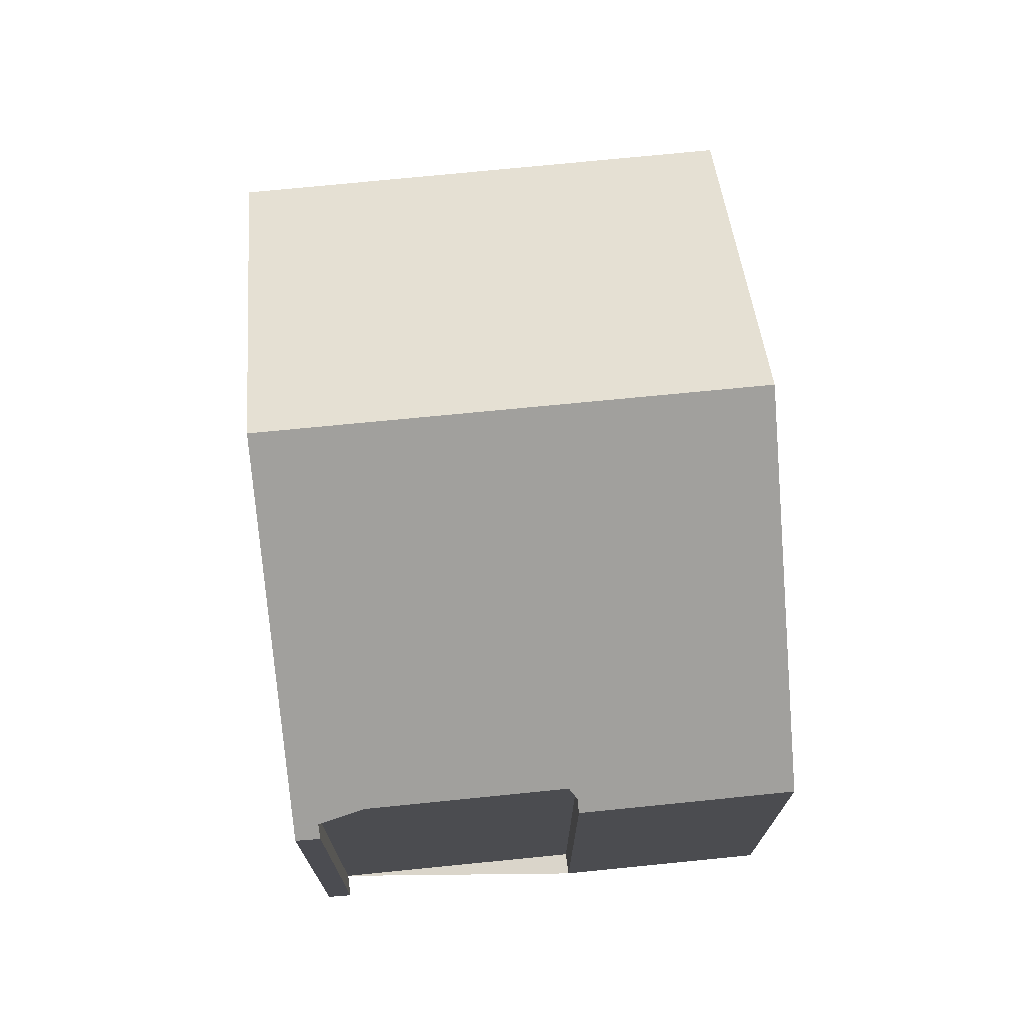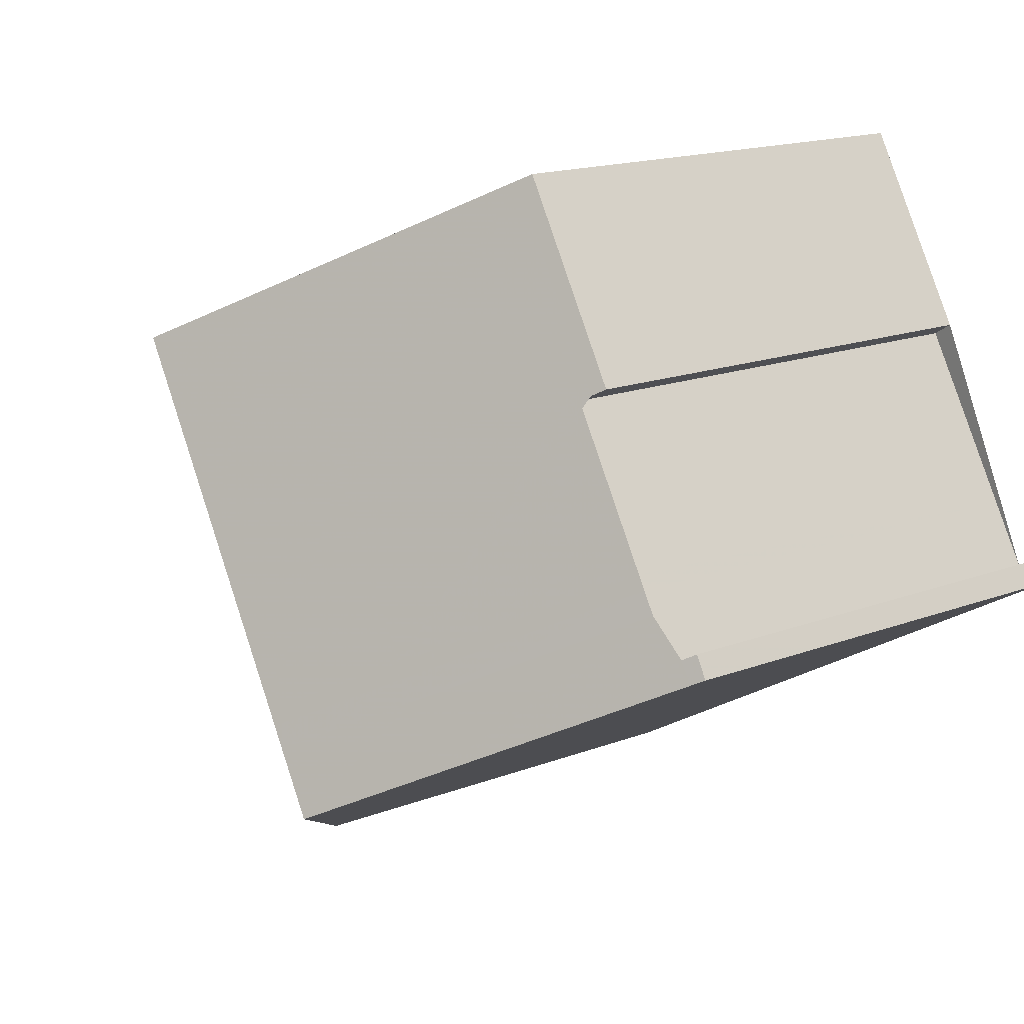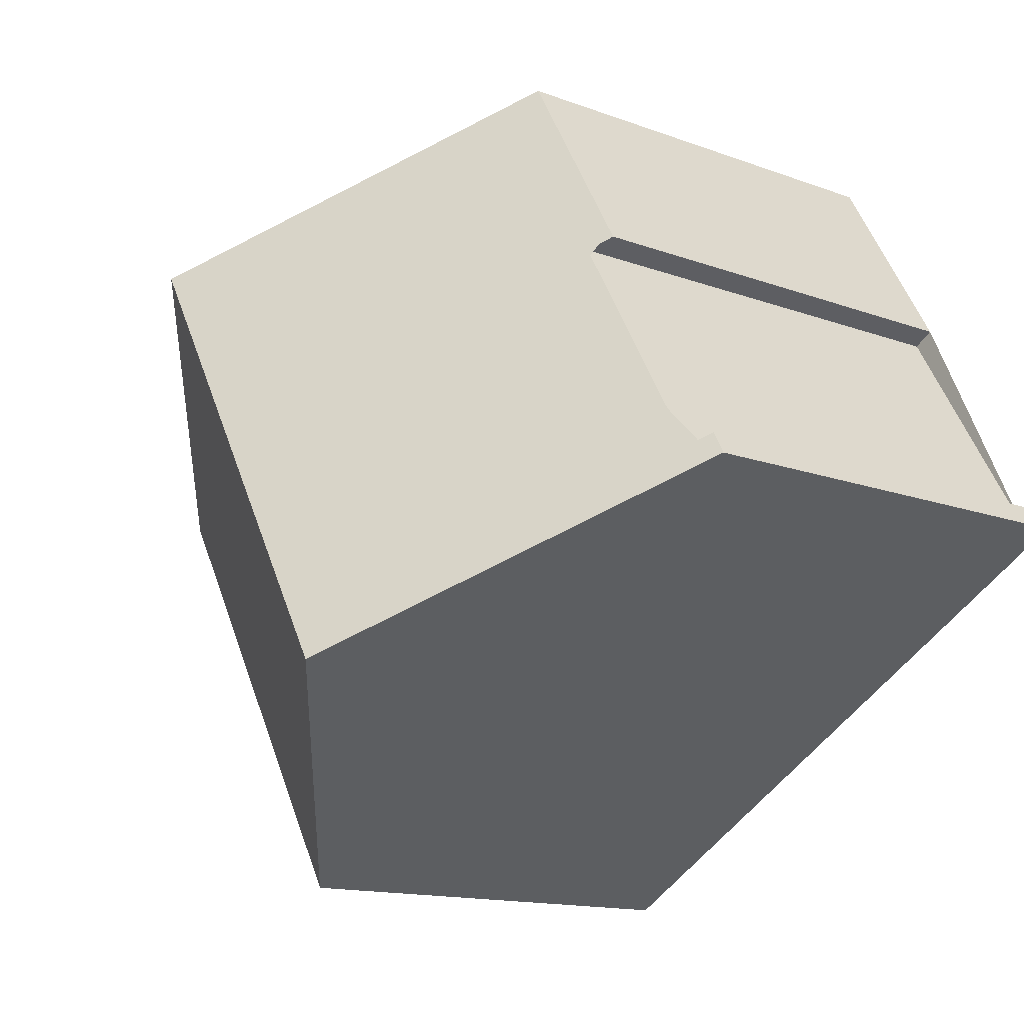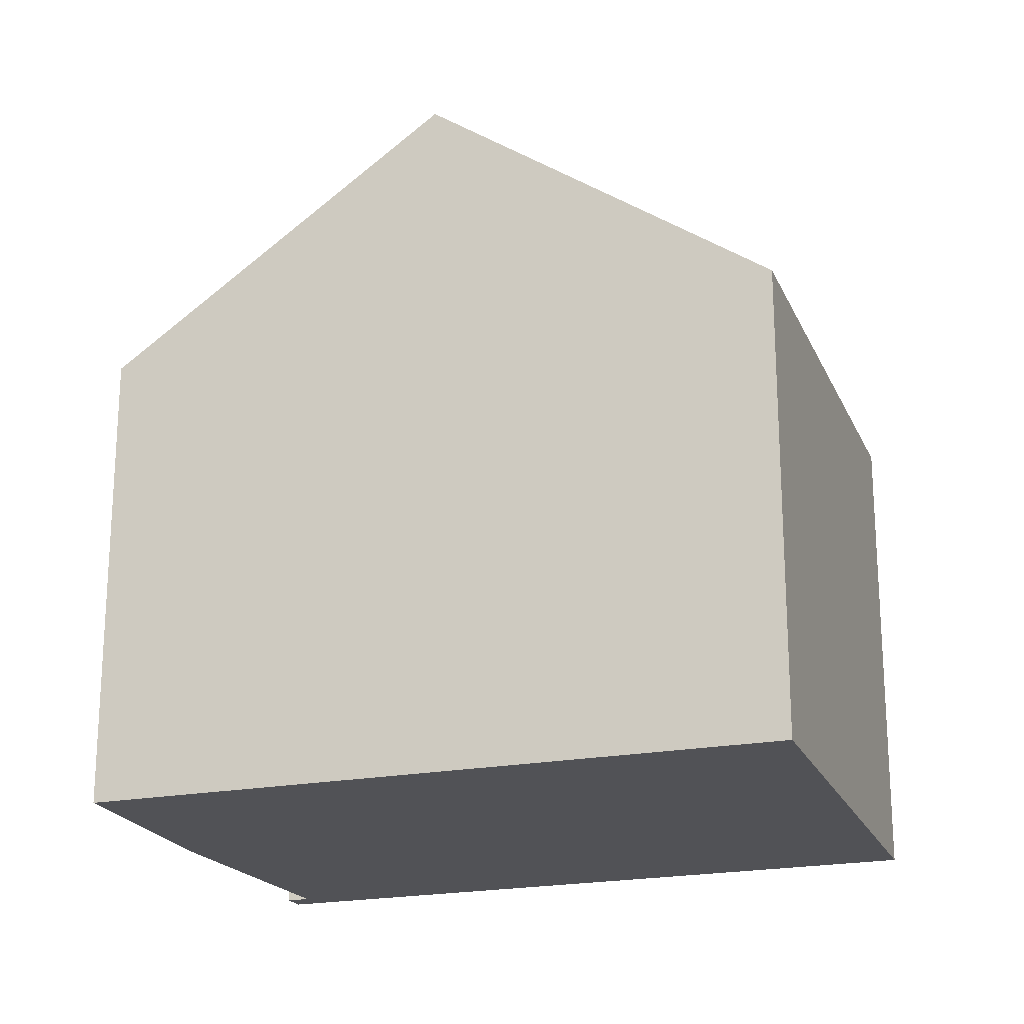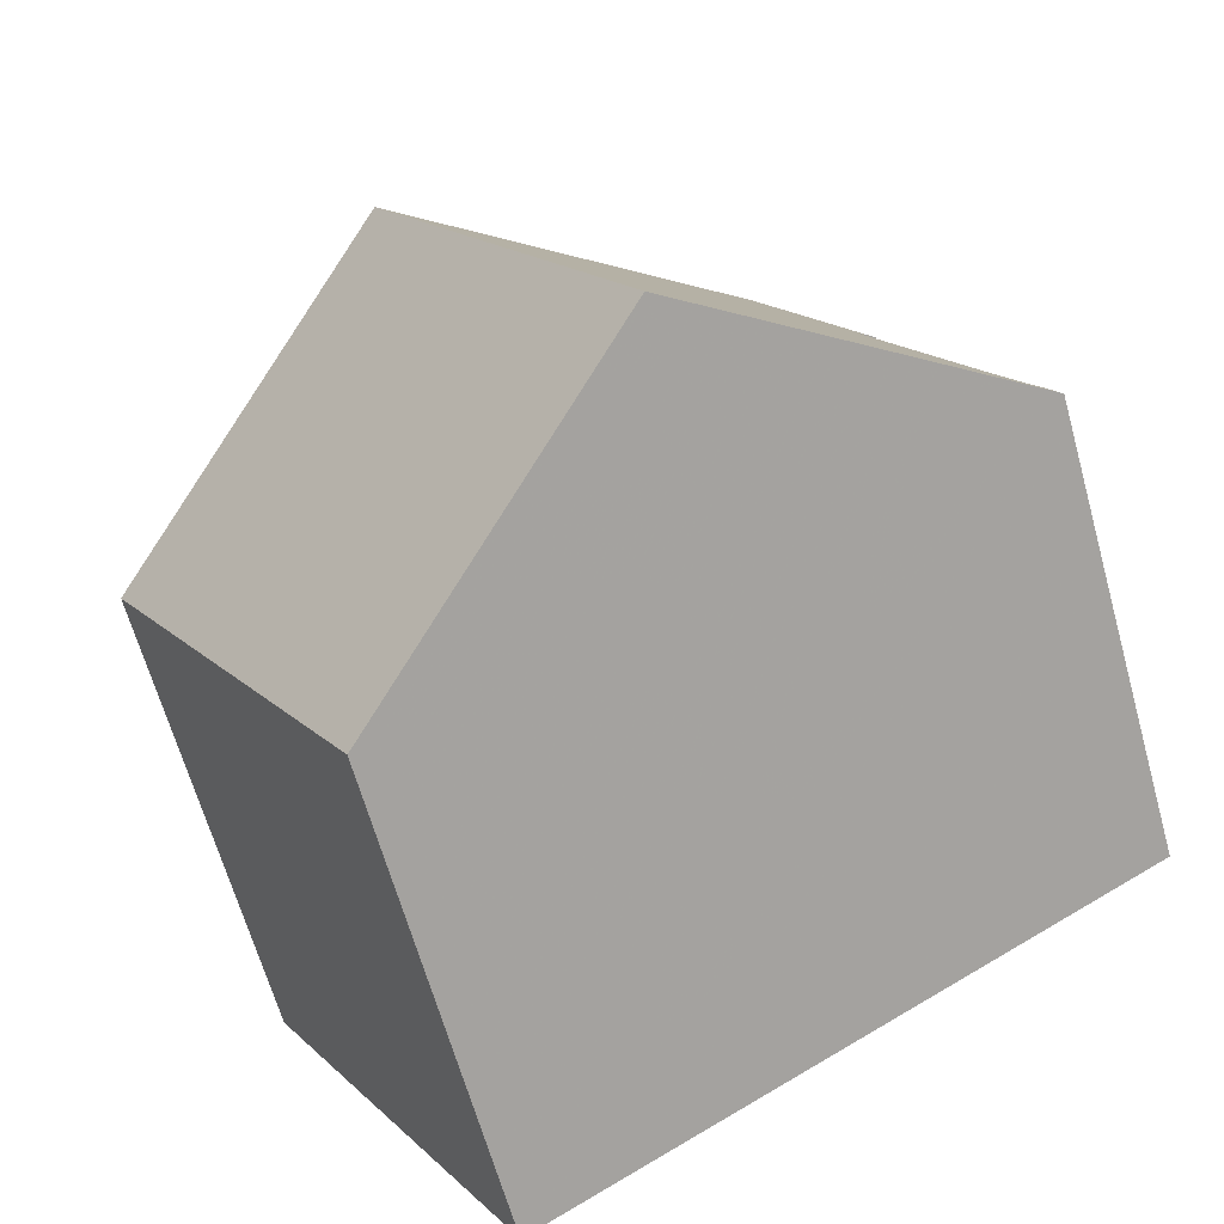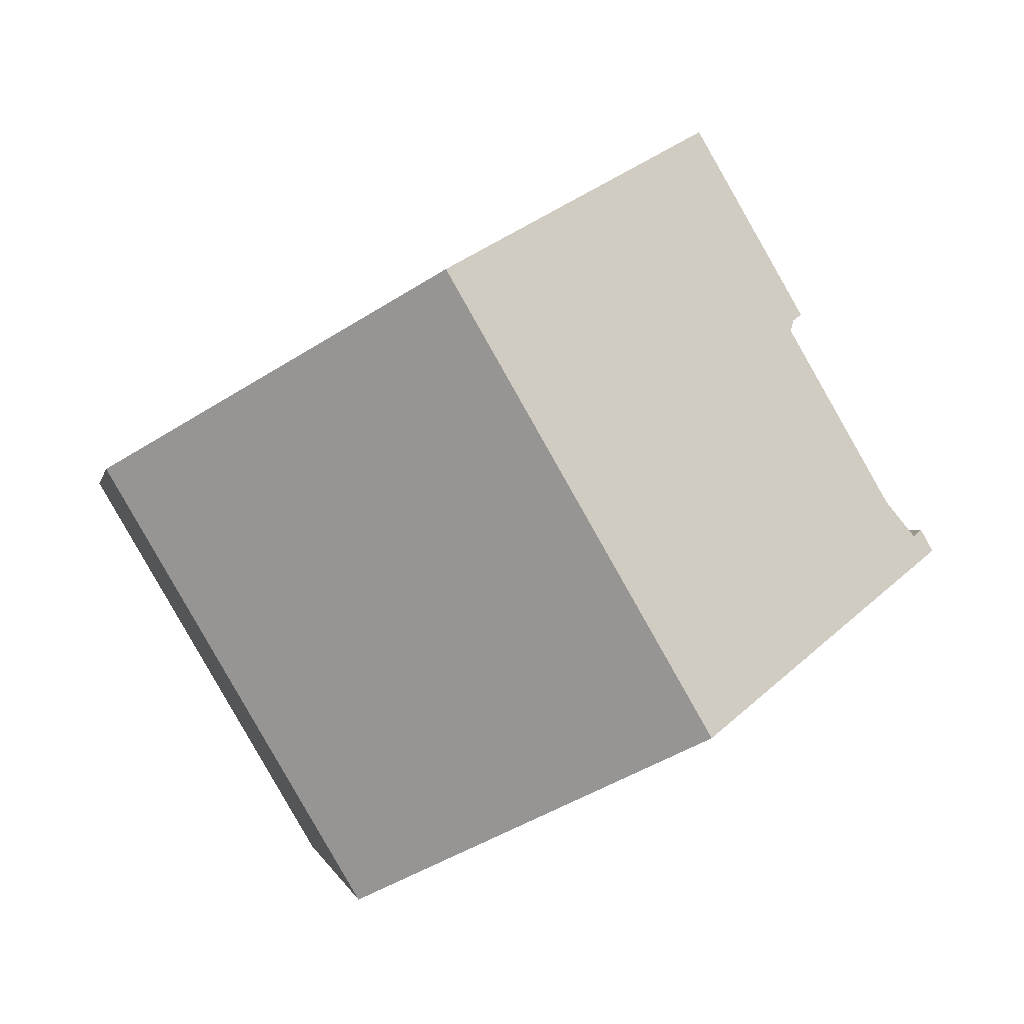
<metadata>
{"format":"obj","ext":"obj","renderer":"f3d","projection":"perspective","resolution":1024,"background":"white","views":[{"elev":74.2,"azim":114.6,"up":"+Z"},{"elev":16.3,"azim":51.9,"up":"+Y"},{"elev":-13.6,"azim":49.8,"up":"+Y"},{"elev":-21.2,"azim":-130.9,"up":"+Z"},{"elev":-65.0,"azim":15.6,"up":"+Y"},{"elev":-1.1,"azim":-10.3,"up":"+Y"}]}
</metadata>
<code>
v -1515 -1367 6.206
v -1513 -1370 6.191
v -1513 -1370 5.988
v -1513 -1370 5.991
v -1516 -1365 6.016
v -1515 -1367 6.003
v -1521 -1375 6.024
v -1524 -1369 6.029
v -1520 -1367 9.106
v -1517 -1373 9.091
v -1519 -1366 8.05
v -1516 -1372 8.043
v -1513 -1370 6.103
v -1513 -1370 6.104
v -1515 -1367 6.118
v -1516 -1365 6.129
v -1517 -1373 9.091
v -1520 -1367 9.106
v -1518 -1373 8.088
v -1521 -1368 8.095
v -1520 -1367 9.106
v -1519 -1366 8.05
v -1516 -1365 6.129
v -1516 -1365 6.016
v -1521 -1368 8.095
v -1520 -1367 9.106
v -1524 -1369 6.029
v -1517 -1372 9.091
v -1516 -1372 8.043
v -1513 -1370 5.991
v -1513 -1370 6.103
v -1517 -1372 9.091
v -1518 -1373 8.088
v -1521 -1375 6.024
v -1520 -1375 6.251
v -1524 -1369 6.255
v -1524 -1369 6.255
v -1520 -1375 6.251
v -1521 -1374 6.251
v -1521 -1374 6.025
v -1517 -1372 9.093
v -1516 -1371 8.044
v -1514 -1370 6.193
v -1517 -1372 9.093
v -1519 -1372 8.089
v -1523 -1371 6.027
v -1522 -1371 6.253
v -1519 -1369 9.1
v -1518 -1368 8.047
v -1515 -1367 6.119
v -1515 -1367 6.004
v -1520 -1370 8.092
v -1519 -1369 9.1
v -1521 -1374 6.025
v -1521 -1373 6.252
v -1518 -1371 9.094
v -1516 -1371 8.044
v -1514 -1369 6.196
v -1519 -1372 8.089
v -1518 -1371 9.094
v -1521 -1374 6.025
v -1521 -1374 6.252
v -1517 -1371 9.094
v -1516 -1371 8.044
v -1514 -1369 6.195
v -1519 -1372 8.089
v -1517 -1371 9.094
v -1514 -1369 6.196
v -1515 -1367 6.206
v -1515 -1367 -8.882e-16
v -1514 -1369 -8.882e-16
v -1513 -1370 6.104
v -1513 -1370 6.191
v -1513 -1370 0
v -1513 -1370 8.882e-16
v -1513 -1370 5.991
v -1513 -1370 5.988
v -1513 -1370 0
v -1513 -1370 0
v -1513 -1370 6.103
v -1513 -1370 5.991
v -1513 -1370 0
v -1513 -1370 0
v -1516 -1365 6.016
v -1516 -1365 6.016
v -1516 -1365 -8.882e-16
v -1516 -1365 0
v -1515 -1367 6.118
v -1515 -1367 6.003
v -1515 -1367 8.882e-16
v -1515 -1367 -8.882e-16
v -1521 -1375 6.024
v -1521 -1375 6.024
v -1521 -1375 0
v -1521 -1375 0
v -1524 -1369 6.255
v -1524 -1369 6.029
v -1524 -1369 0
v -1524 -1369 0
v -1519 -1366 8.05
v -1520 -1367 9.106
v -1520 -1367 0
v -1519 -1366 0
v -1516 -1365 6.129
v -1519 -1366 8.05
v -1519 -1366 0
v -1516 -1365 0
v -1517 -1373 9.091
v -1516 -1372 8.043
v -1516 -1372 0
v -1517 -1373 0
v -1516 -1372 8.043
v -1513 -1370 6.103
v -1513 -1370 0
v -1516 -1372 0
v -1513 -1370 5.988
v -1513 -1370 6.104
v -1513 -1370 8.882e-16
v -1513 -1370 0
v -1515 -1367 6.206
v -1515 -1367 6.118
v -1515 -1367 -8.882e-16
v -1515 -1367 -8.882e-16
v -1516 -1365 6.016
v -1516 -1365 6.129
v -1516 -1365 0
v -1516 -1365 -8.882e-16
v -1518 -1373 8.088
v -1517 -1373 9.091
v -1517 -1373 0
v -1518 -1373 0
v -1520 -1375 6.251
v -1518 -1373 8.088
v -1518 -1373 0
v -1520 -1375 0
v -1520 -1367 9.106
v -1521 -1368 8.095
v -1521 -1368 0
v -1520 -1367 0
v -1515 -1367 6.004
v -1516 -1365 6.016
v -1516 -1365 0
v -1515 -1367 8.882e-16
v -1524 -1369 6.029
v -1524 -1369 6.029
v -1524 -1369 0
v -1524 -1369 0
v -1513 -1370 5.991
v -1513 -1370 5.991
v -1513 -1370 0
v -1513 -1370 0
v -1521 -1374 6.025
v -1521 -1375 6.024
v -1521 -1375 0
v -1521 -1374 8.882e-16
v -1521 -1368 8.095
v -1524 -1369 6.255
v -1524 -1369 0
v -1521 -1368 0
v -1521 -1375 6.024
v -1520 -1375 6.251
v -1520 -1375 0
v -1521 -1375 0
v -1521 -1374 6.025
v -1521 -1374 6.025
v -1521 -1374 8.882e-16
v -1521 -1374 0
v -1513 -1370 6.191
v -1514 -1370 6.193
v -1514 -1370 0
v -1513 -1370 0
v -1524 -1369 6.029
v -1523 -1371 6.027
v -1523 -1371 0
v -1524 -1369 0
v -1515 -1367 6.003
v -1515 -1367 6.004
v -1515 -1367 8.882e-16
v -1515 -1367 8.882e-16
v -1523 -1371 6.027
v -1521 -1374 6.025
v -1521 -1374 0
v -1523 -1371 0
v -1514 -1369 6.195
v -1514 -1369 6.196
v -1514 -1369 -8.882e-16
v -1514 -1369 0
v -1521 -1374 6.025
v -1521 -1374 6.025
v -1521 -1374 0
v -1521 -1374 0
v -1514 -1370 6.193
v -1514 -1369 6.195
v -1514 -1369 0
v -1514 -1370 0
v -1515 -1367 0
v -1513 -1370 0
v -1513 -1370 0
v -1513 -1370 0
v -1521 -1375 0
v -1524 -1369 0
v -1516 -1365 0
v -1515 -1367 0
f 64 42 41 63
f 31 14 3 30
f 51 6 15 50
f 65 43 42 64
f 67 44 45 66
f 66 45 39 62
f 21 9 11 22
f 23 16 5 24
f 22 11 16 23
f 25 20 18 26
f 37 20 25 36
f 29 12 10 28
f 30 4 13 31
f 31 13 12 29
f 32 17 19 33
f 35 33 19 38
f 62 39 40 61
f 36 27 8 37
f 38 7 34 35
f 39 35 34 40
f 42 29 28 41
f 43 2 14 31 29 42
f 44 32 33 45
f 45 33 35 39
f 46 27 36 47
f 48 21 22 49
f 50 23 24 51
f 49 22 23 50
f 52 25 26 53
f 47 36 25 52
f 54 46 47 55
f 56 48 49 57
f 57 49 50 15 1 58
f 59 52 53 60
f 55 47 52 59
f 61 54 55 62
f 63 56 57 64
f 64 57 58 65
f 66 59 60 67
f 62 55 59 66
f 69 70 71 68
f 73 74 75 72
f 77 78 79 76
f 81 82 83 80
f 85 86 87 84
f 89 90 91 88
f 93 94 95 92
f 97 98 99 96
f 101 102 103 100
f 105 106 107 104
f 109 110 111 108
f 113 114 115 112
f 117 118 119 116
f 121 122 123 120
f 125 126 127 124
f 129 130 131 128
f 133 134 135 132
f 137 138 139 136
f 141 142 143 140
f 145 146 147 144
f 149 150 151 148
f 153 154 155 152
f 157 158 159 156
f 161 162 163 160
f 165 166 167 164
f 169 170 171 168
f 173 174 175 172
f 177 178 179 176
f 181 182 183 180
f 185 186 187 184
f 189 190 191 188
f 193 194 195 192
f 197 198 199 200 201 202 203 196

</code>
